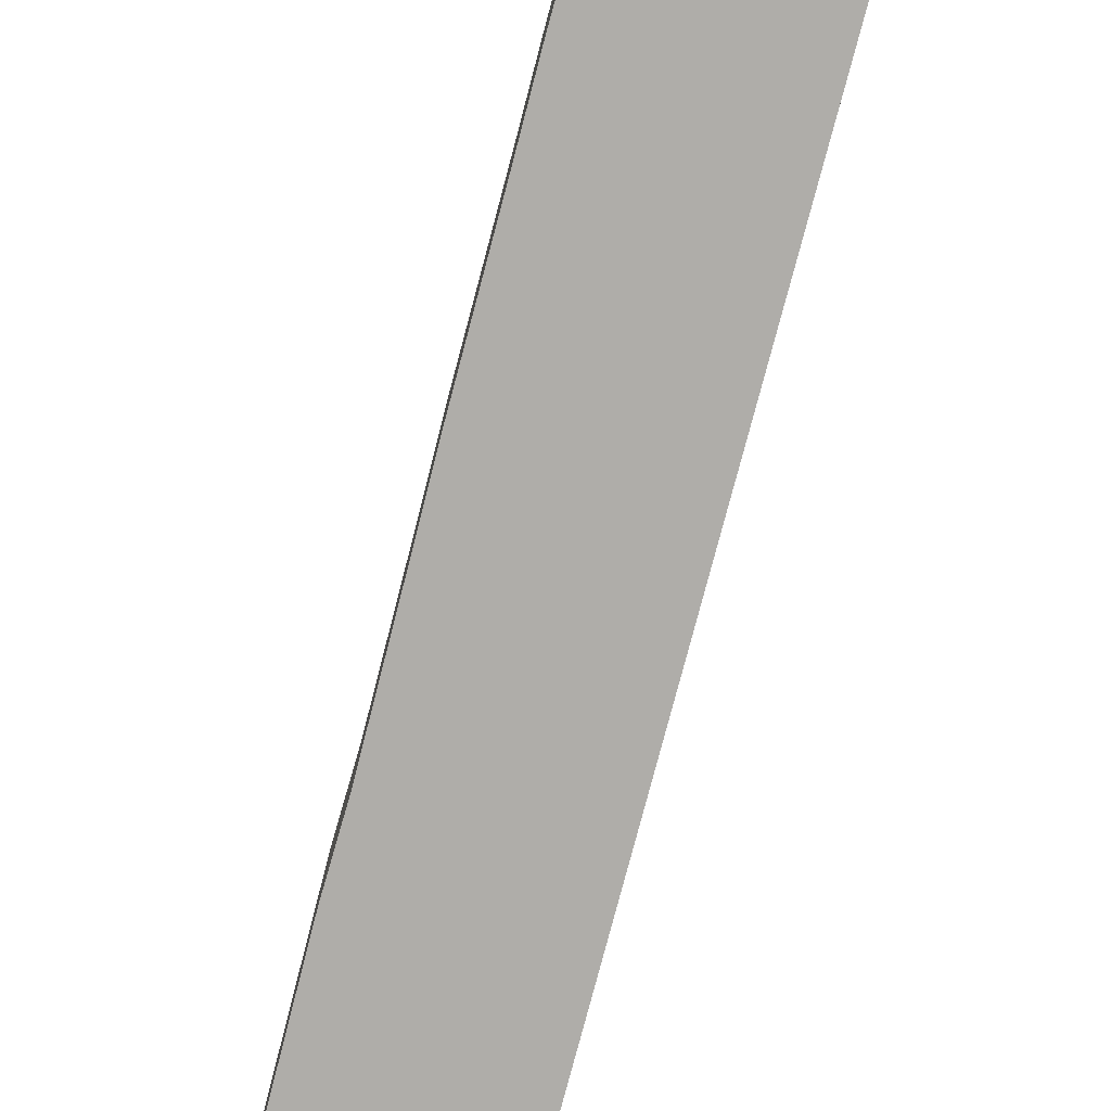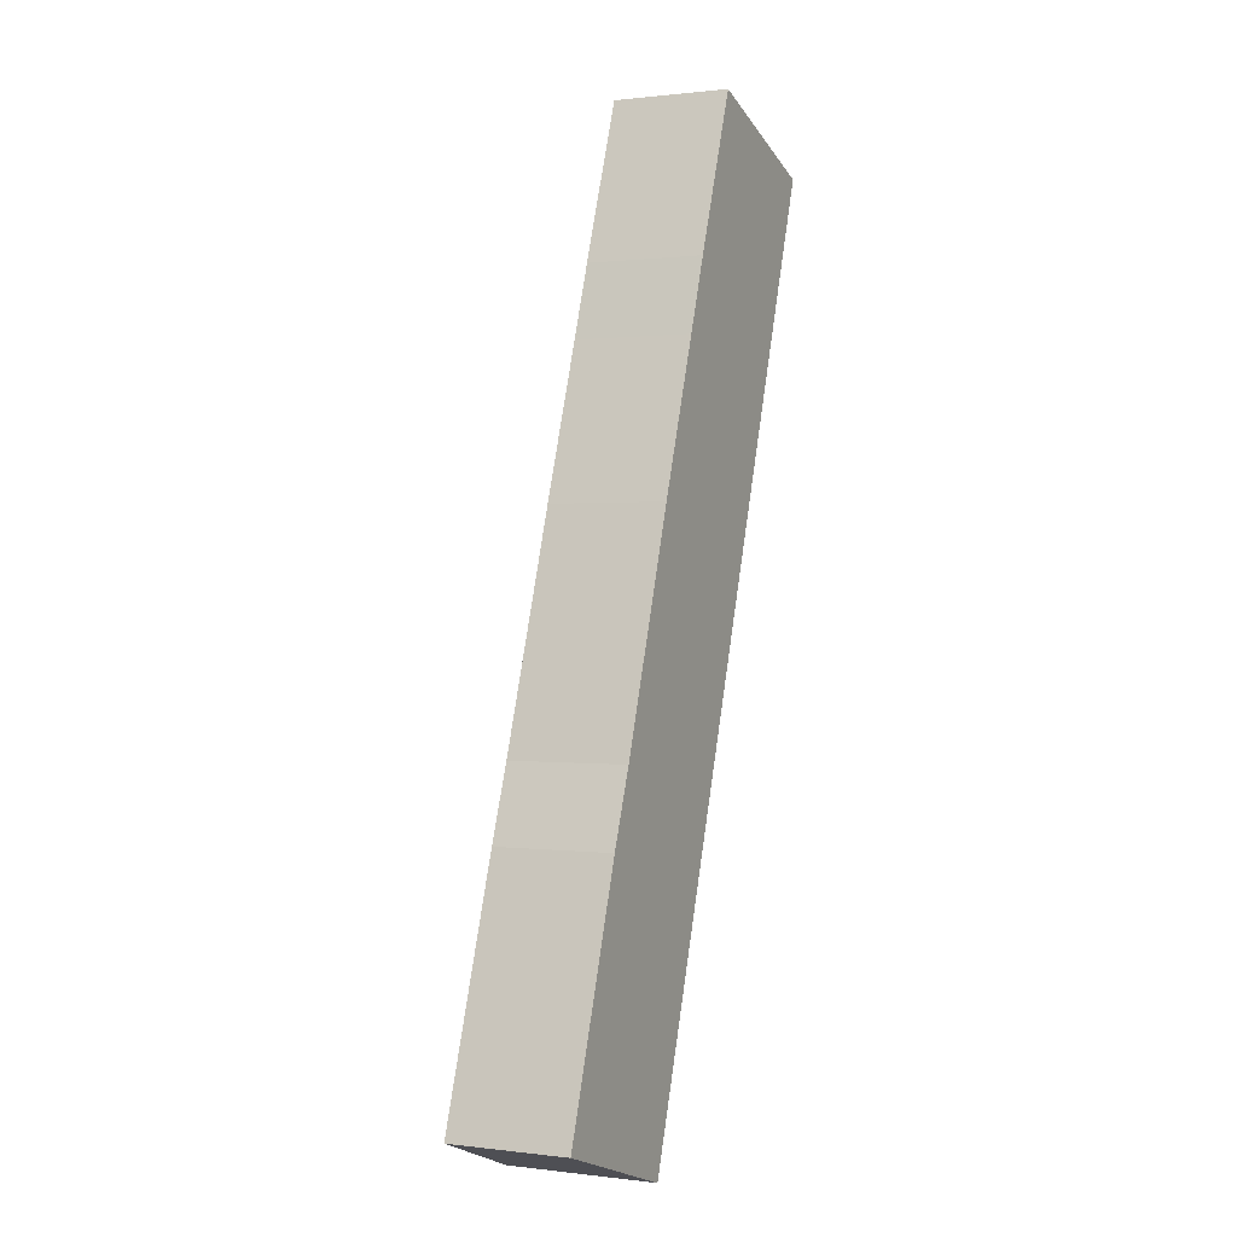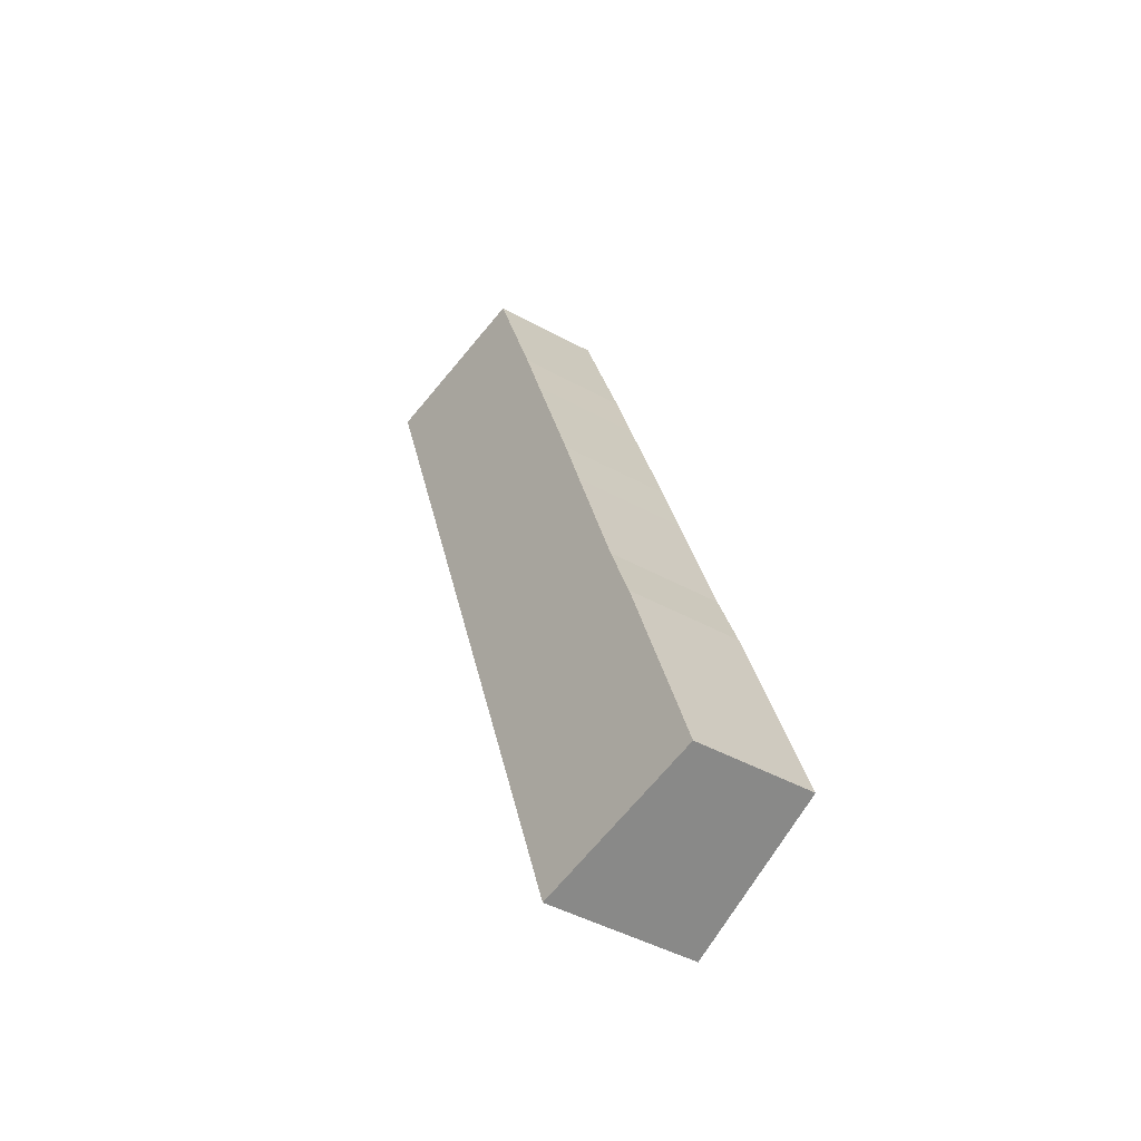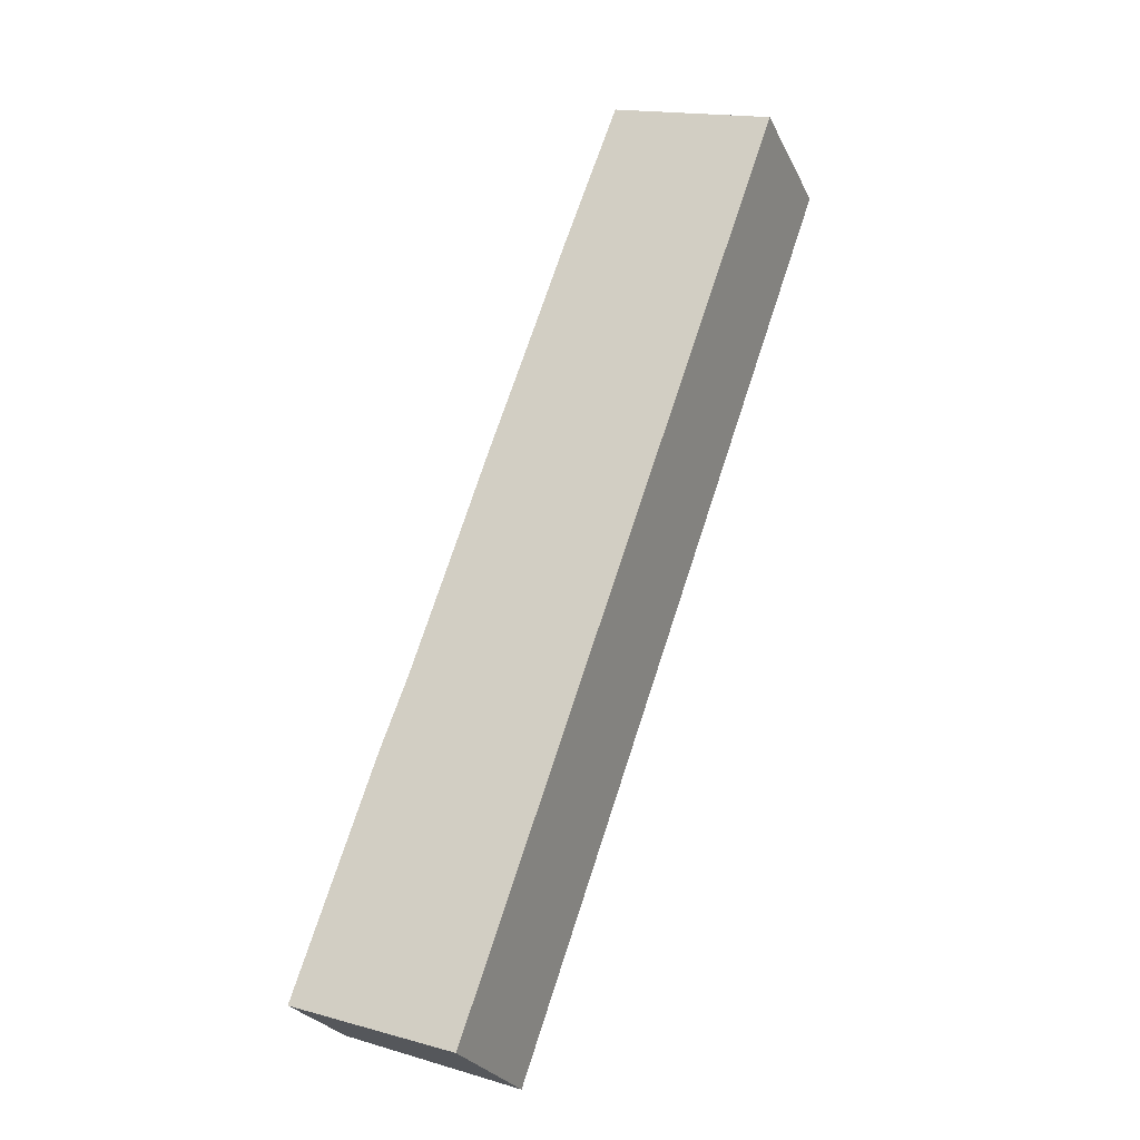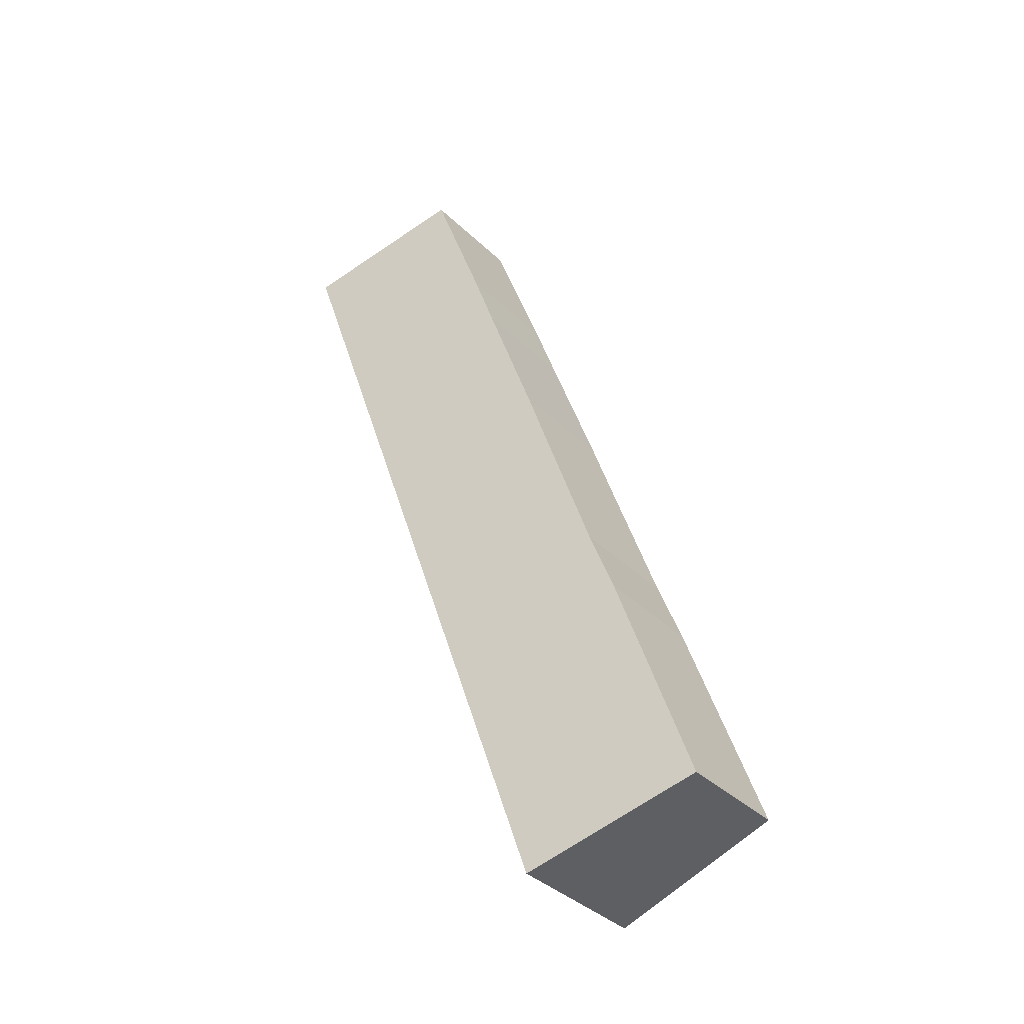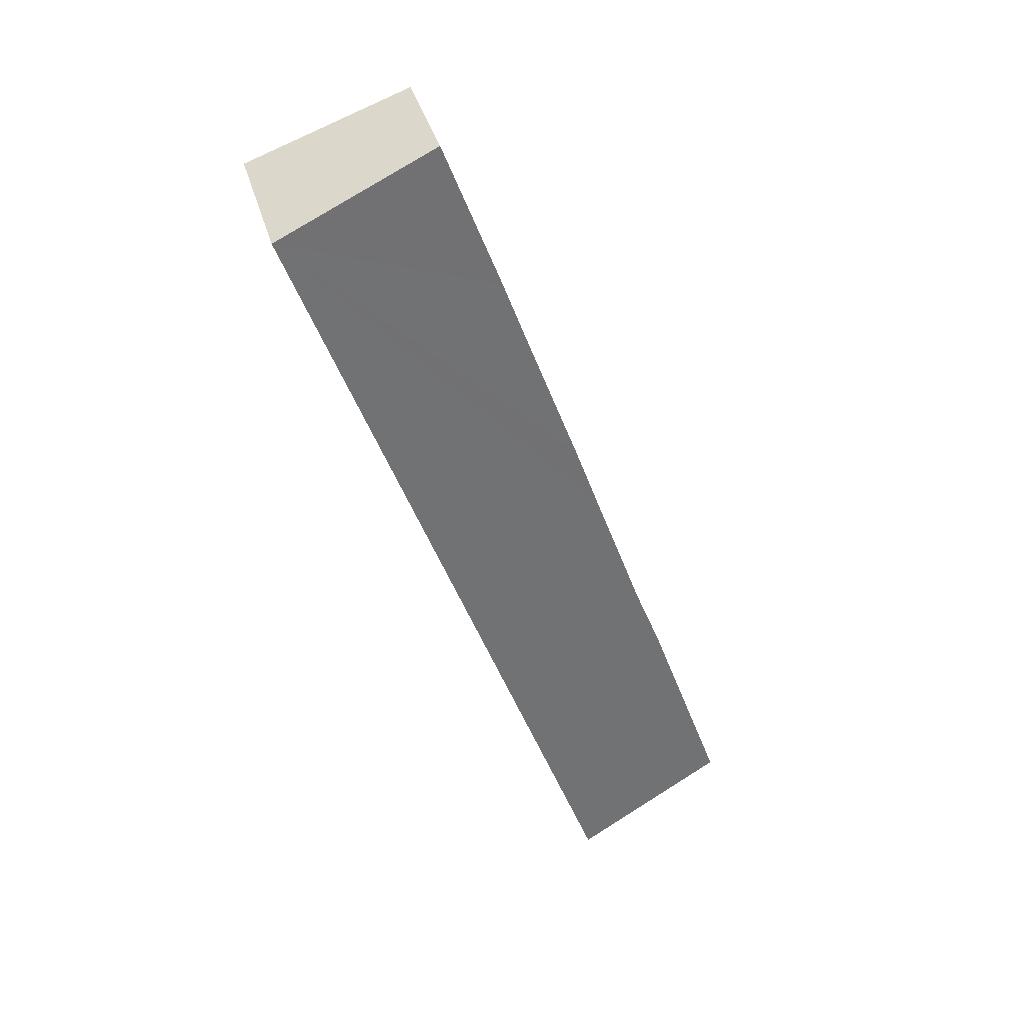
<metadata>
{"format":"obj","ext":"obj","renderer":"f3d","projection":"perspective","resolution":1024,"background":"white","views":[{"elev":-77.4,"azim":4.7,"up":"+Y"},{"elev":0.6,"azim":-64.6,"up":"+Z"},{"elev":-46.3,"azim":-122.0,"up":"+Z"},{"elev":-26.4,"azim":21.4,"up":"+Z"},{"elev":-37.0,"azim":-140.8,"up":"+Z"},{"elev":40.1,"azim":164.3,"up":"+Z"}]}
</metadata>
<code>
v  0.169 4.713 0.489
v  6.801 5.994 -2.357
v  0 4.714 2.886e-16
v  19.84 5.973 34.81
v  3.315 4.701 9.567
v  4.421 4.714 12.47
v  6.555 4.706 18.63
v  7.557 4.701 21.55
v  9.736 4.703 27.66
v  10.78 4.701 30.63
v  13.15 4.714 37.13
v  19.84 -2.132e-15 34.81
v  13.15 -2.274e-15 37.13
v  6.801 1.443e-16 -2.357
v  0 0 0
v  3.315 -5.858e-16 9.567
v  0.169 -2.994e-17 0.489
v  4.421 -7.636e-16 12.47
v  6.555 -1.141e-15 18.63
v  7.557 -1.319e-15 21.55
v  9.736 -1.694e-15 27.66
v  10.78 -1.876e-15 30.63
g defaultobject
f 1 2 3
f 2 1 4
f 4 1 5
f 4 5 6
f 4 6 7
f 4 7 8
f 4 8 9
f 4 9 10
f 4 10 11
f 11 12 4
f 12 11 13
f 4 14 2
f 14 4 12
f 14 3 2
f 3 14 15
f 15 1 3
f 1 15 5
f 5 15 16
f 16 15 17
f 5 18 6
f 18 5 16
f 18 7 6
f 7 18 19
f 7 19 8
f 8 19 20
f 8 20 9
f 9 20 21
f 9 21 10
f 10 21 22
f 10 22 11
f 11 22 13
f 12 15 14
f 15 12 17
f 17 12 16
f 16 12 18
f 18 12 19
f 19 12 20
f 20 12 21
f 21 12 22
f 22 12 13

</code>
